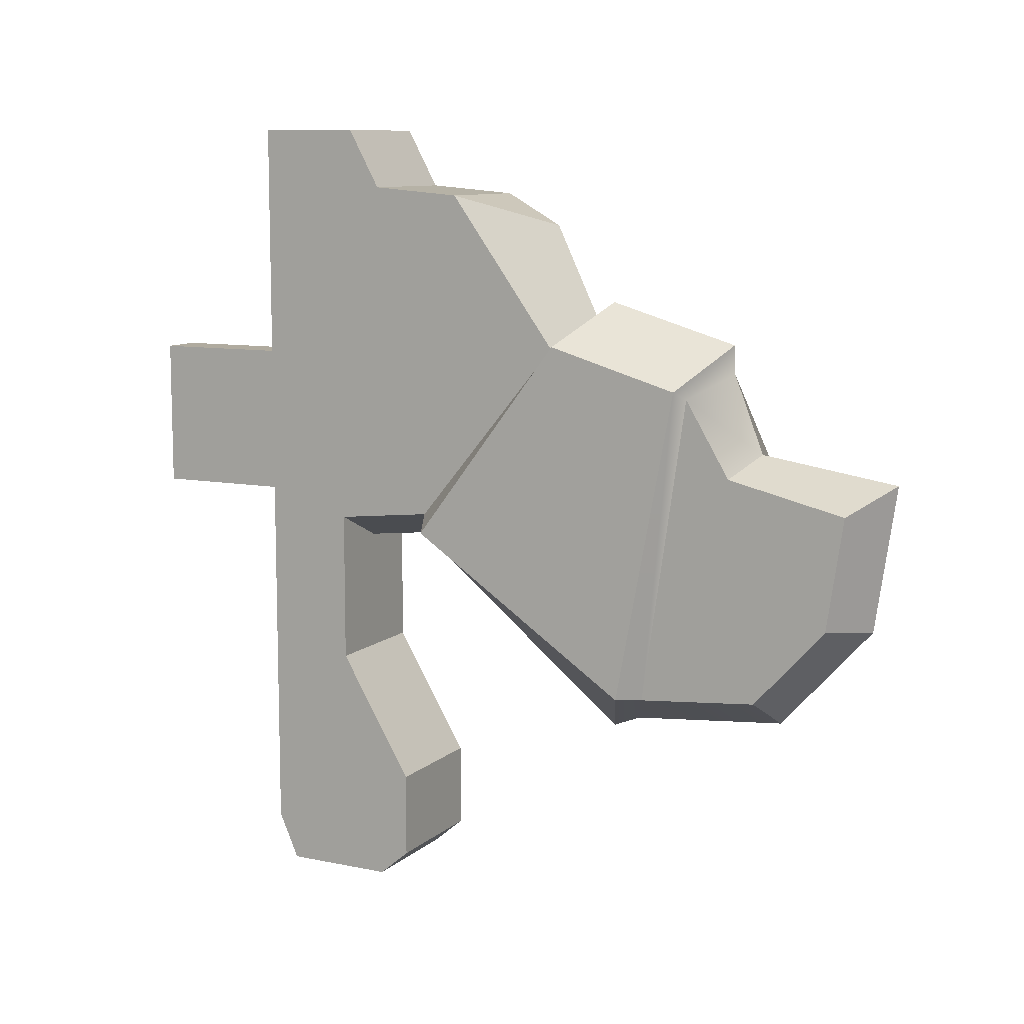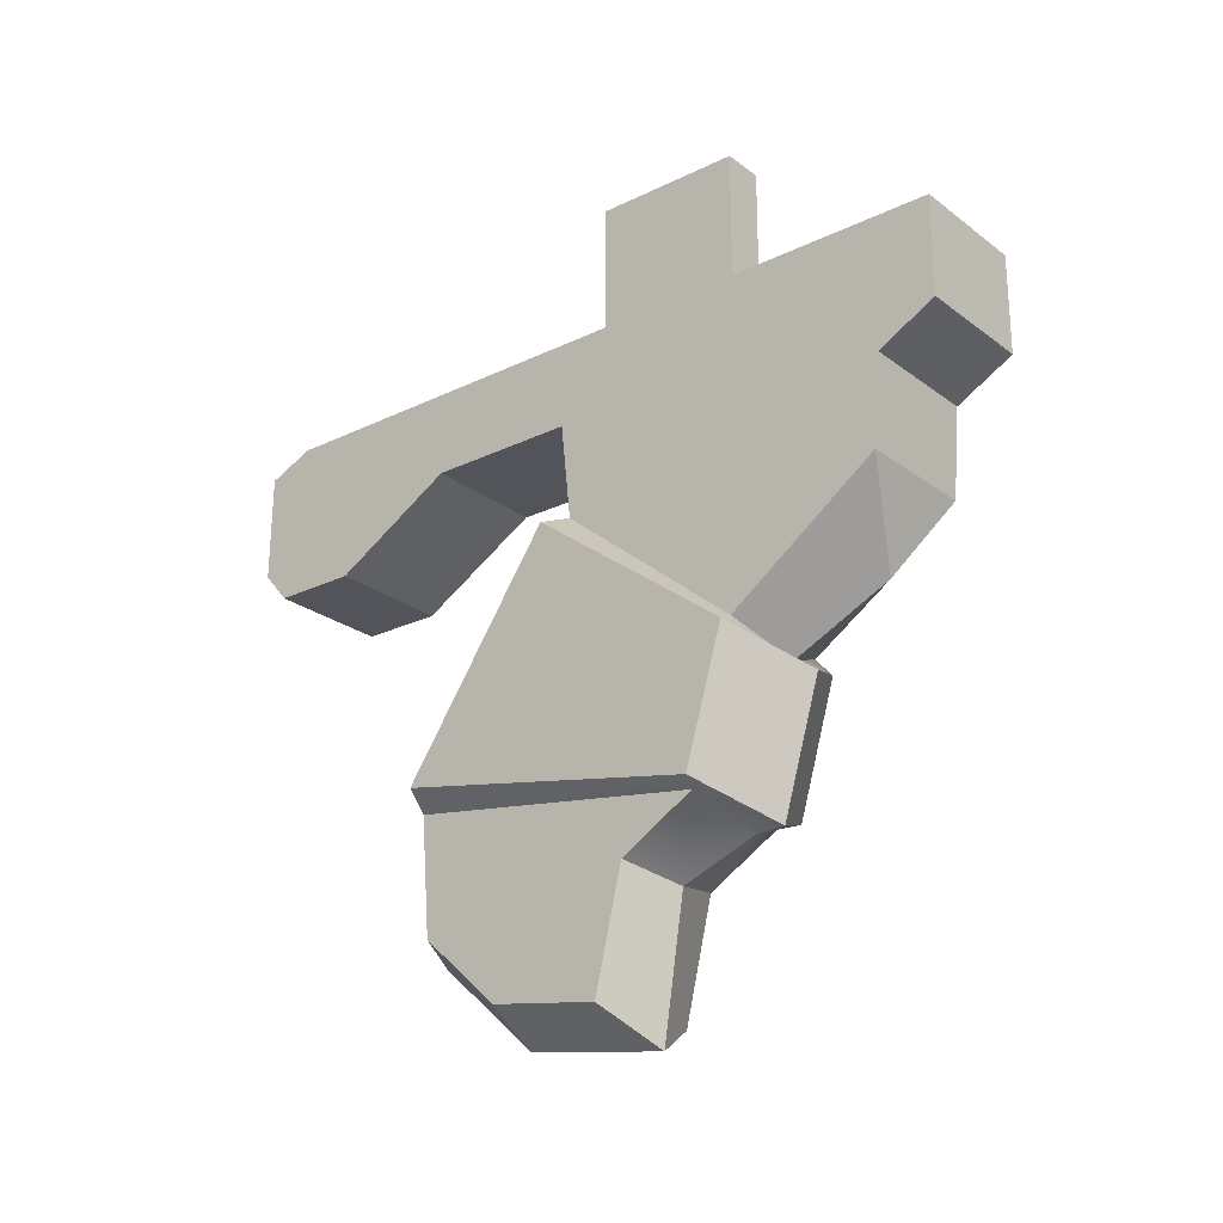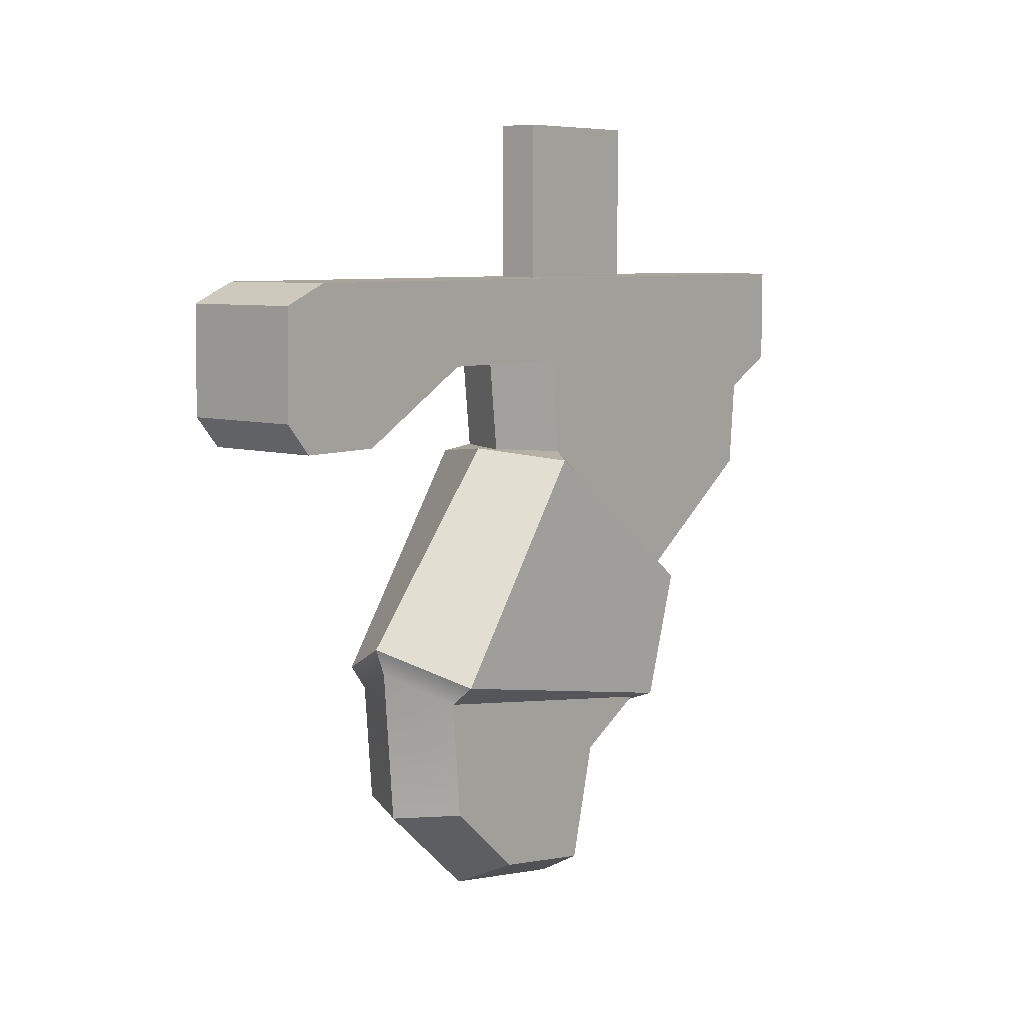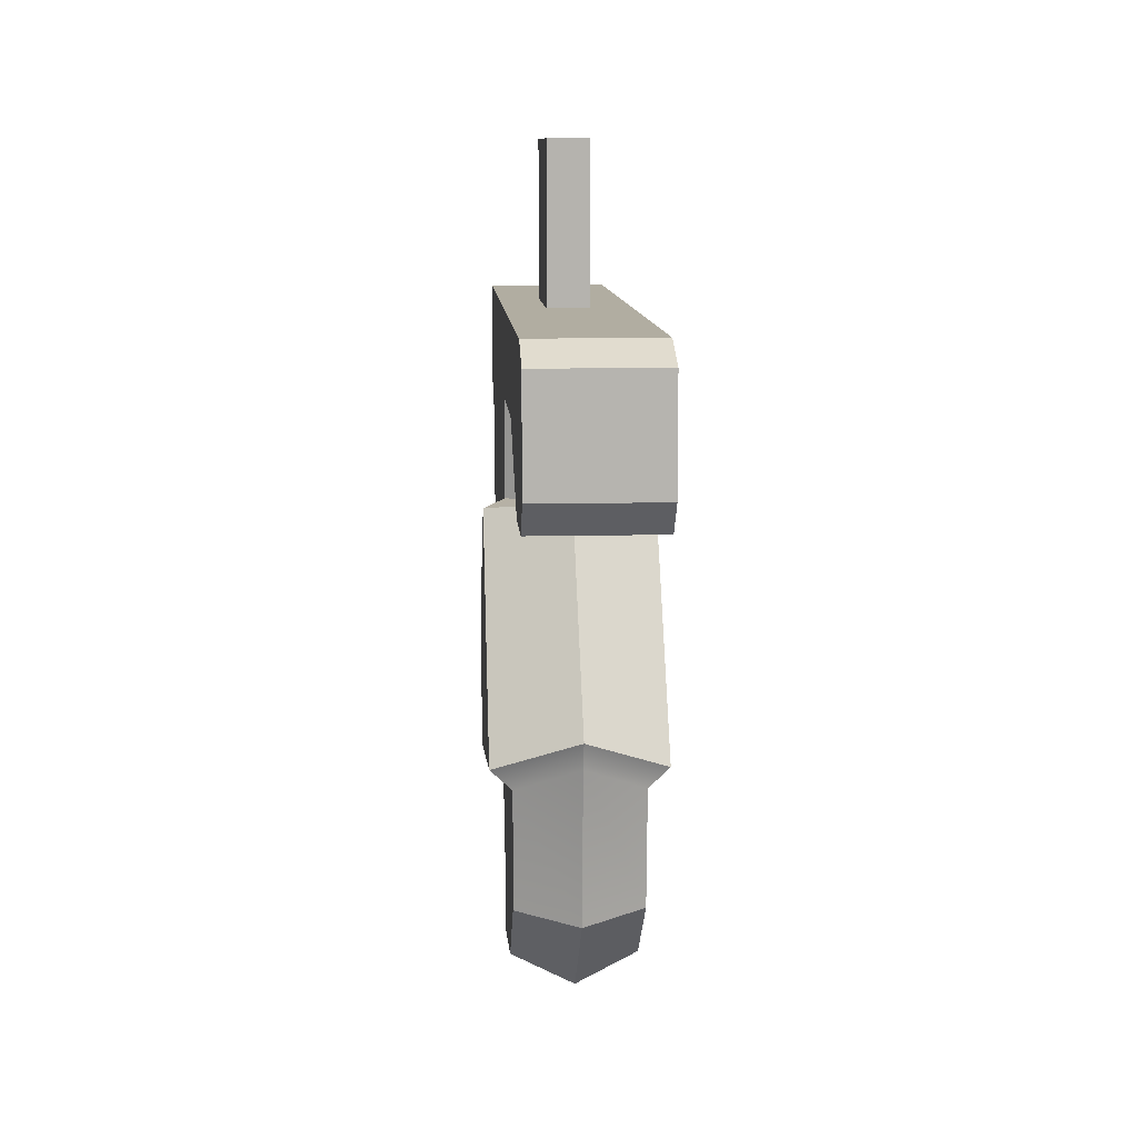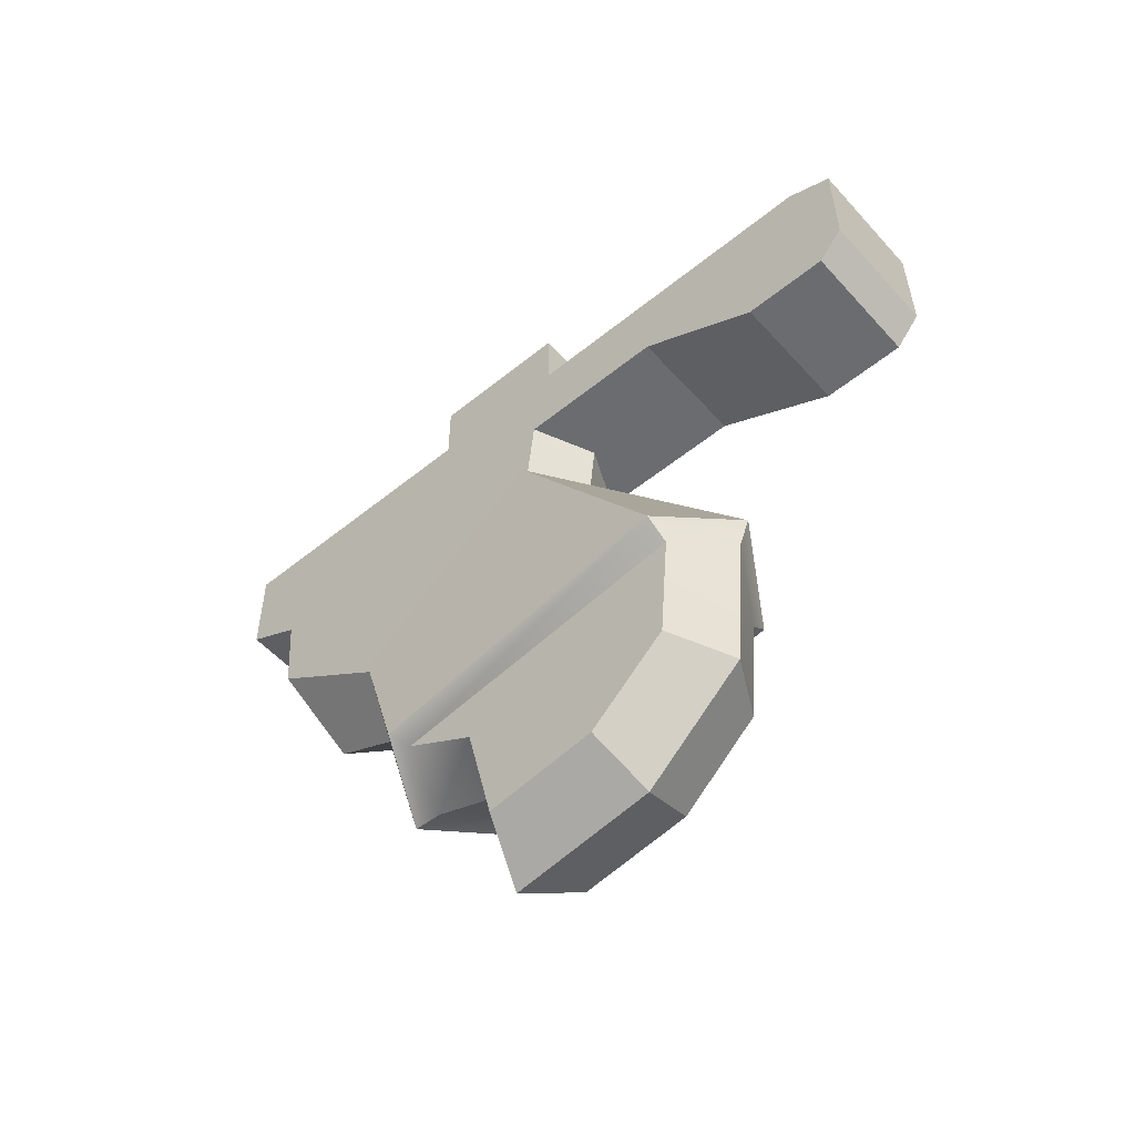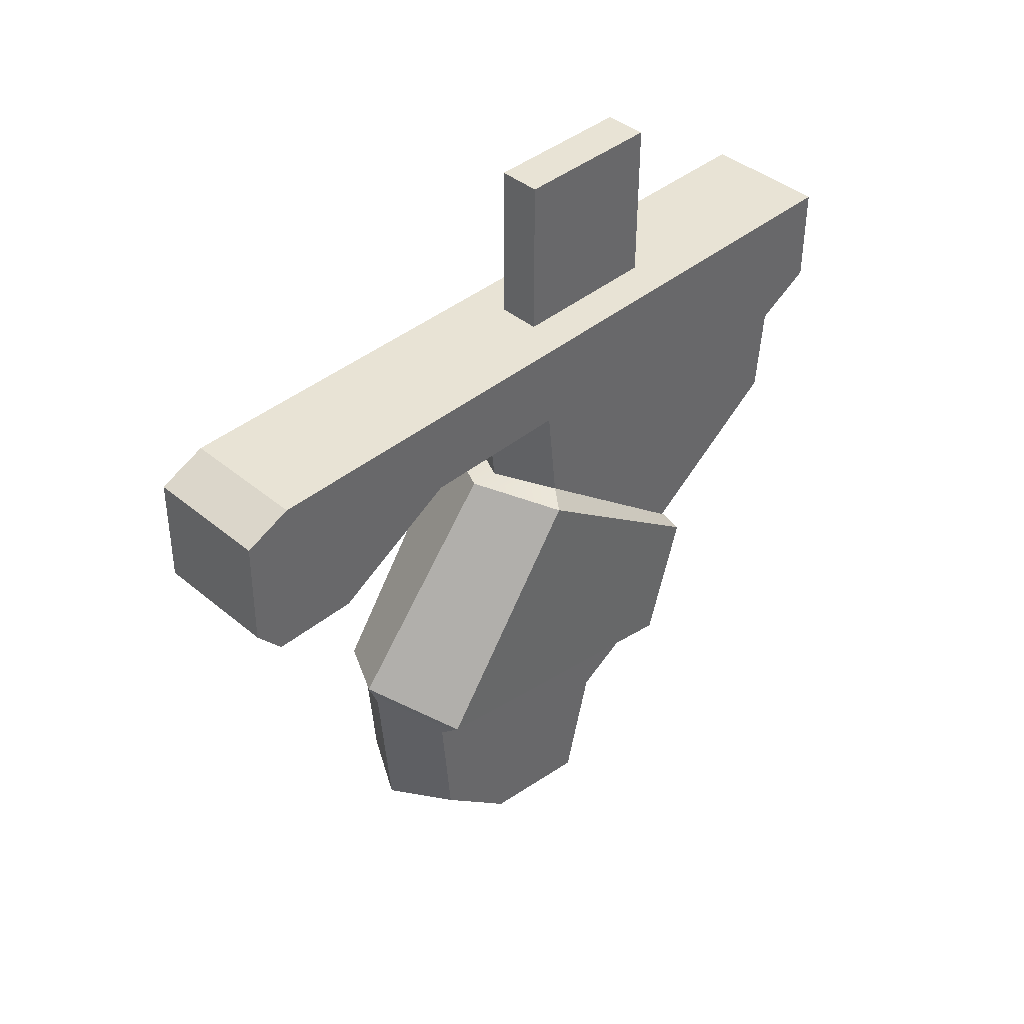
<metadata>
{"format":"obj","ext":"obj","renderer":"f3d","projection":"perspective","resolution":1024,"background":"white","views":[{"elev":9.7,"azim":-63.5,"up":"+Z"},{"elev":-23.8,"azim":-51.0,"up":"+Y"},{"elev":7.5,"azim":-140.2,"up":"+Y"},{"elev":10.4,"azim":176.4,"up":"+Y"},{"elev":-53.7,"azim":130.8,"up":"+Y"},{"elev":41.1,"azim":-134.7,"up":"+Y"}]}
</metadata>
<code>
v 0.946 -12.28 -0.9019
v 0.946 -10.77 -4.202
v 0.946 -2.811 -1.614
v 0.946 -4.49 -1.435
v 0.946 -6.984 1.62
v 0.946 -8.733 -4.366
v 0.946 -10.25 -0.4146
v 0.946 -9.486 0.8781
v 0.946 -11.99 -2.842
v 0.946 -3.588 4.339
v 0.946 -1.331 5.336
v 0.946 -2.811 -4.216
v 0.946 -1.331 -7.454
v 0.946 -5.125 4.211
v 0.946 -3.046 5.336
v -1.202 -12.28 -0.9019
v -1.202 -11.99 -2.842
v -1.202 -10.25 -0.4146
v -1.202 -10.77 -4.202
v -1.202 -8.733 -4.366
v -1.202 -4.49 -1.435
v -1.202 -2.811 -1.614
v -1.202 -6.984 1.62
v -1.202 -9.486 0.8781
v -1.202 -2.811 -4.216
v -1.202 -1.331 5.336
v -1.202 -1.331 -7.454
v -1.202 -5.125 4.211
v -1.202 -3.588 4.339
v -1.202 -3.046 5.336
v -0.1282 -6.623 3.69
v -0.1282 -7.442 1.964
v -0.1282 -9.947 1.223
v -0.1282 -10.47 -0.1192
v -0.1282 -12.85 -0.4898
v -0.1282 -12.49 -3.012
v -0.1282 -10.89 -4.779
v -0.1282 -8.244 -4.993
v -0.1282 -4.49 -1.921
v -0.1282 -2.811 -2.1
v 0.946 -3.535 -8.27
v 0.946 -1.676 -8.247
v -1.202 -3.535 -8.27
v -1.202 -1.676 -8.247
v 0.946 -4.061 -6.366
v -1.202 -4.061 -6.366
v 0.946 -4.061 -7.824
v -1.202 -4.061 -7.824
v -0.4914 -1.331 -1.298
v 0.2351 -1.331 -1.298
v -0.4914 -1.331 1.279
v 0.2351 -1.331 1.279
v -0.4914 1.445 -1.298
v 0.2351 1.445 -1.298
v -0.4914 1.445 1.279
v 0.2351 1.445 1.279
v 1.317 -8.402 -4.318
v 1.294 -9.391 1.033
v 1.321 -4.614 -1.711
v 1.294 -7.159 1.694
v -0.1282 -7.767 -5.184
v -0.1282 -4.43 -2.431
v -0.1282 -7.694 2.383
v -0.1282 -9.928 1.721
v -1.578 -4.614 -1.711
v -1.573 -8.402 -4.318
v -1.551 -9.391 1.033
v -1.551 -7.159 1.694
f 9 2 6 7 1
f 5 4 3 10
f 7 6 8
f 58 57 59 60
f 11 3 12 13
f 5 10 14
f 11 15 10
f 9 1 35 36
f 1 7 34 35
f 6 2 37 38
f 3 4 39 40
f 31 32 5 14
f 59 57 61 62
f 7 8 33 34
f 58 60 63 64
f 2 9 36 37
f 12 40 25
f 14 10 29 28
f 10 15 30 29
f 18 20 19 17 16
f 22 21 23 29
f 18 24 20
f 65 66 67 68
f 26 27 25 22
f 29 26 22
f 26 29 30
f 28 29 23
f 11 10 3
f 64 63 68 67
f 34 33 24 18
f 35 34 18 16
f 36 35 16 17
f 37 36 17 19
f 38 37 19 20
f 62 61 66 65
f 40 39 21 22
f 26 30 15 11
f 31 14 28
f 31 28 23 32
f 42 41 43 44
f 54 53 55 56
f 12 3 40
f 25 40 22
f 45 47 13 12
f 45 46 48 47
f 27 48 46 25
f 12 25 46 45
f 13 47 41 42
f 27 13 42 44
f 48 27 44 43
f 47 48 43 41
f 13 27 49 50
f 27 26 51 49
f 26 11 52 51
f 11 13 50 52
f 50 49 53 54
f 49 51 55 53
f 51 52 56 55
f 52 50 54 56
f 8 6 57 58
f 4 5 60 59
f 6 38 61 57
f 39 4 59 62
f 5 32 63 60
f 33 8 58 64
f 20 24 67 66
f 23 21 65 68
f 32 23 68 63
f 24 33 64 67
f 38 20 66 61
f 21 39 62 65

</code>
